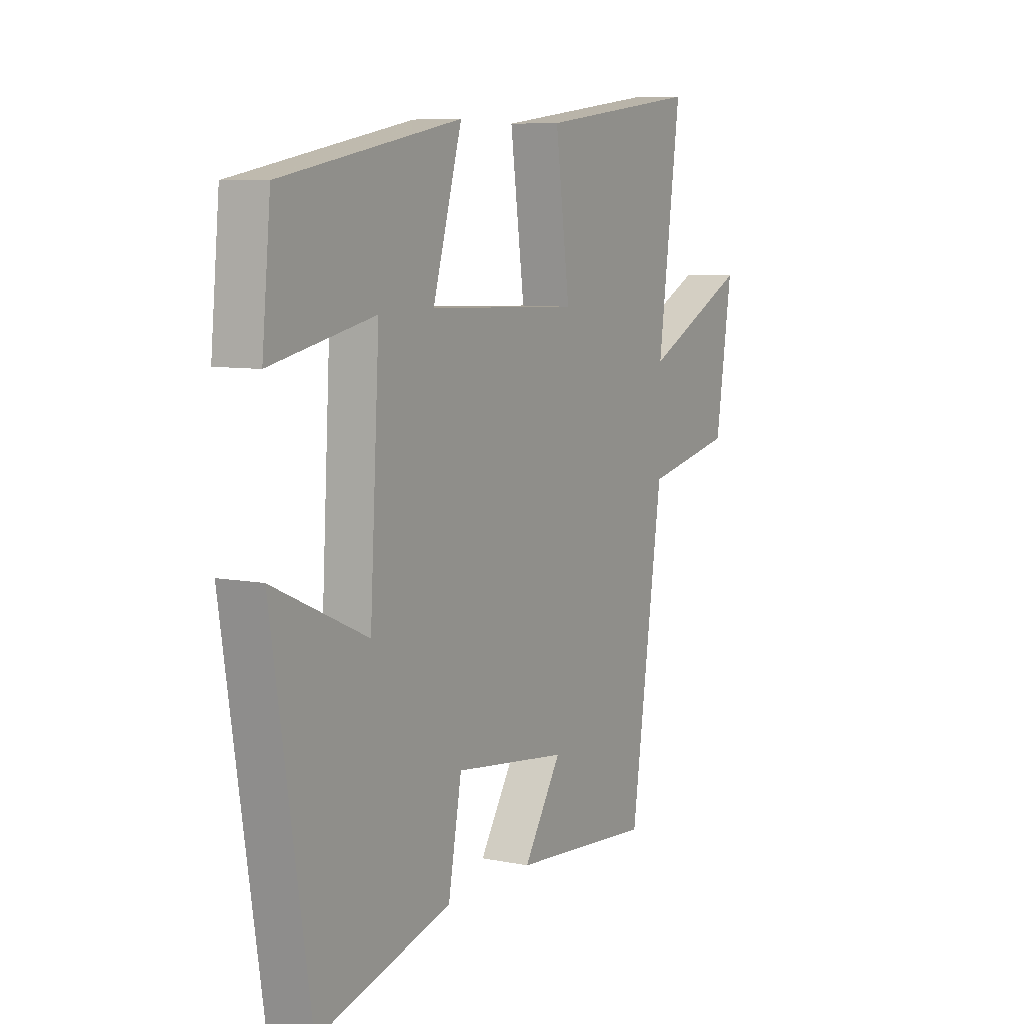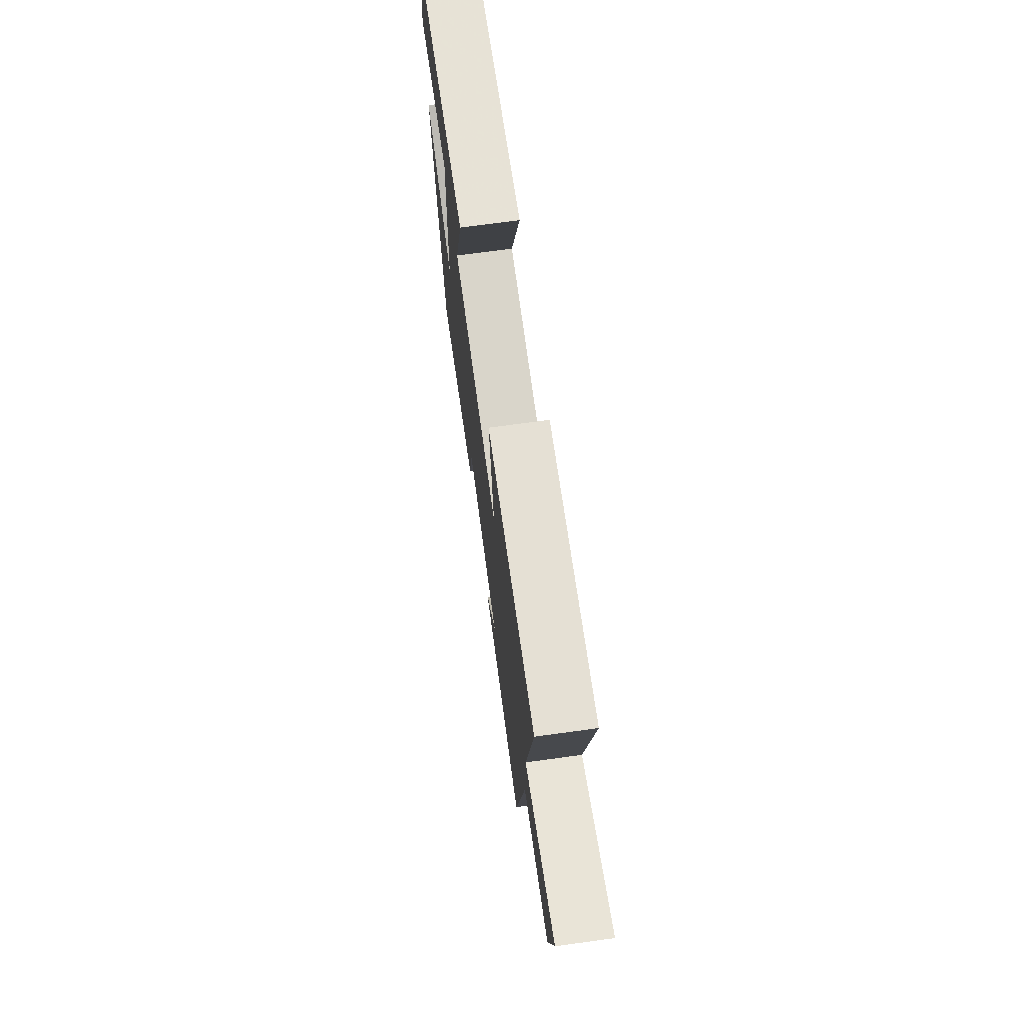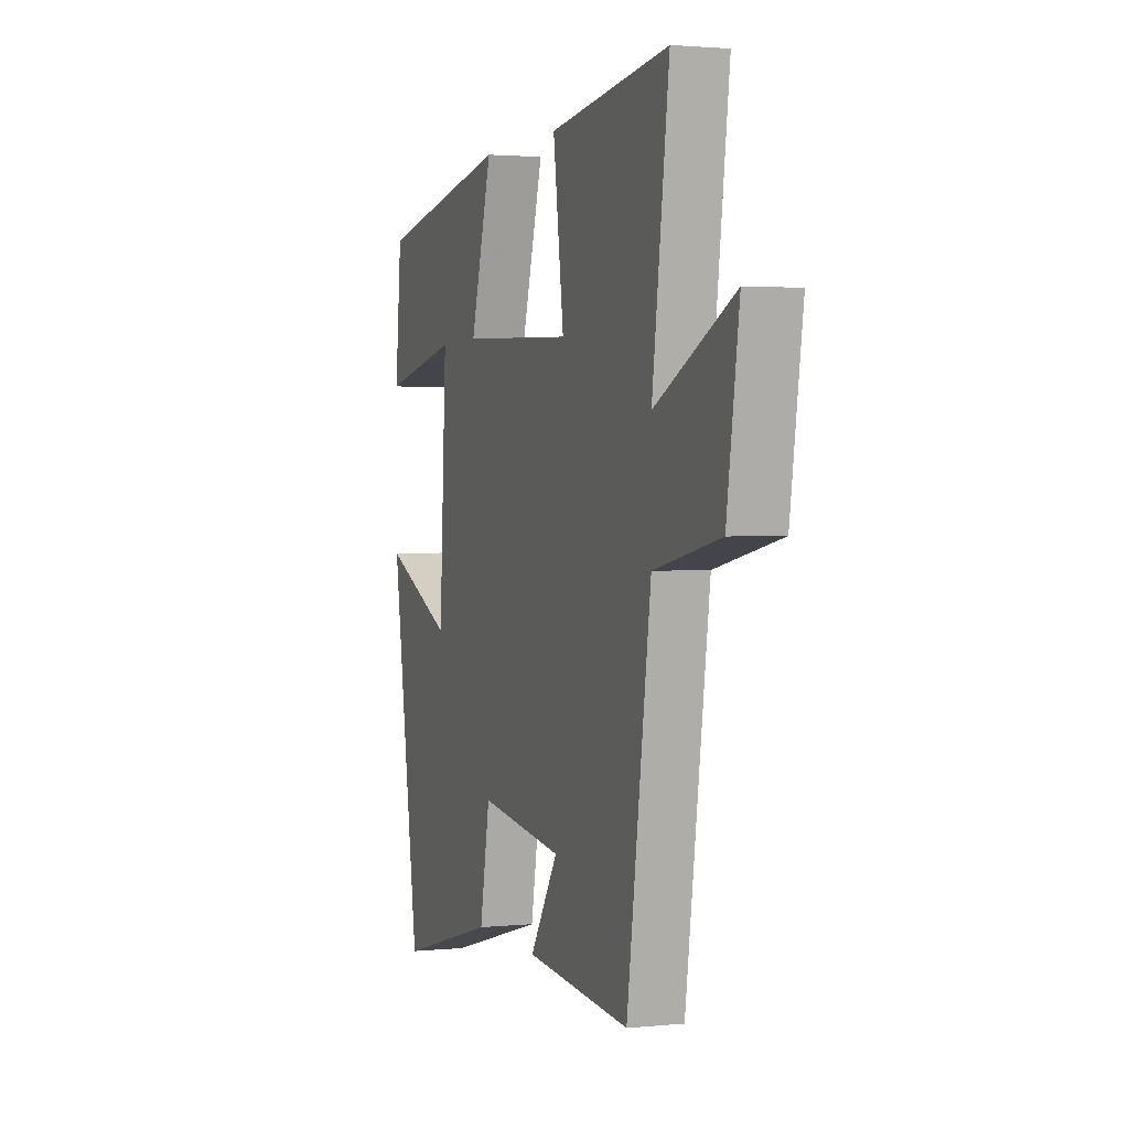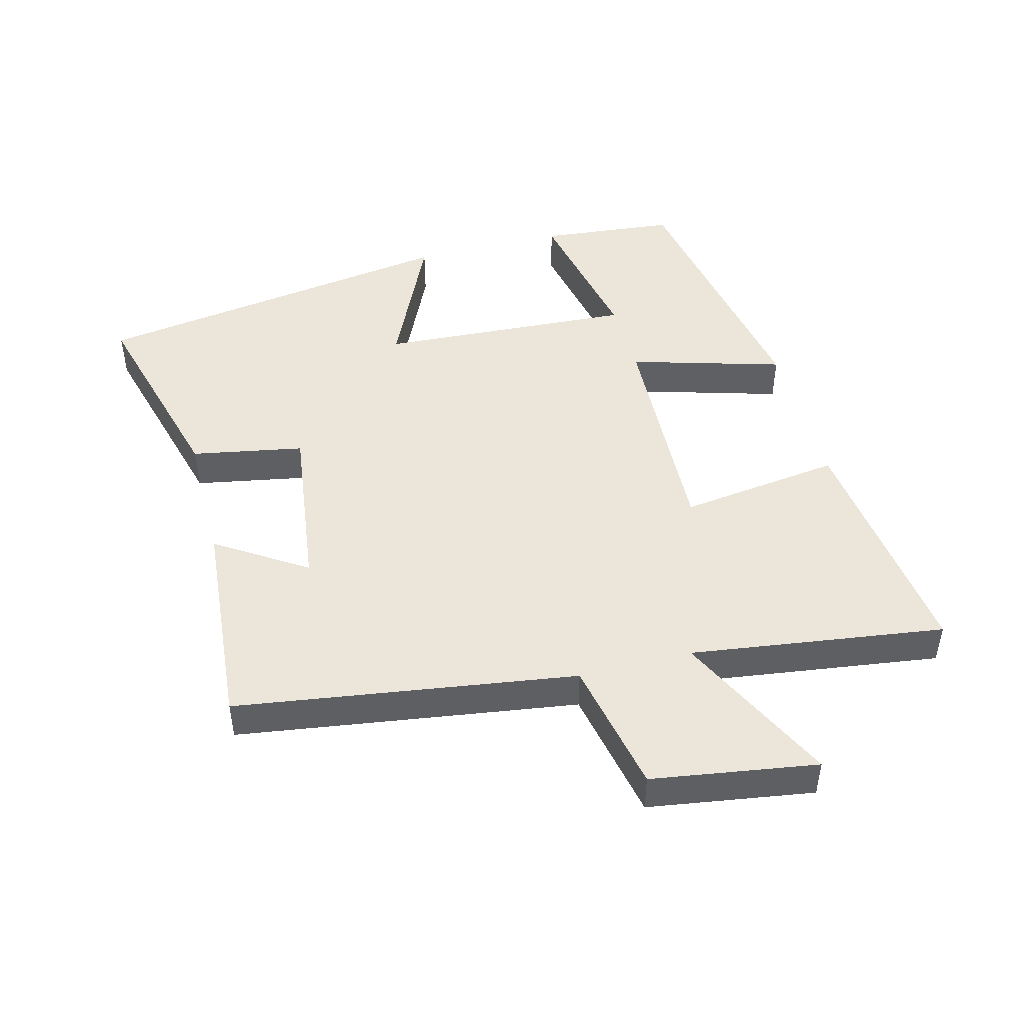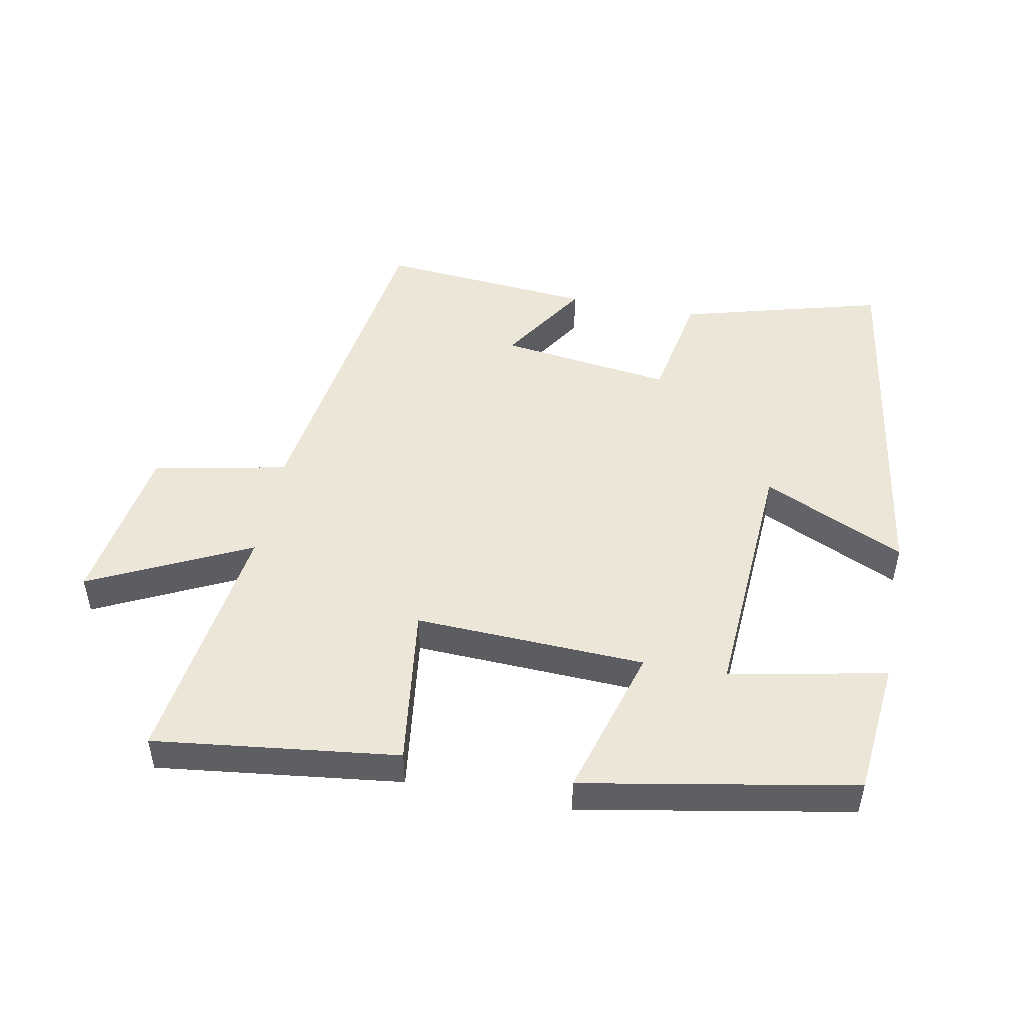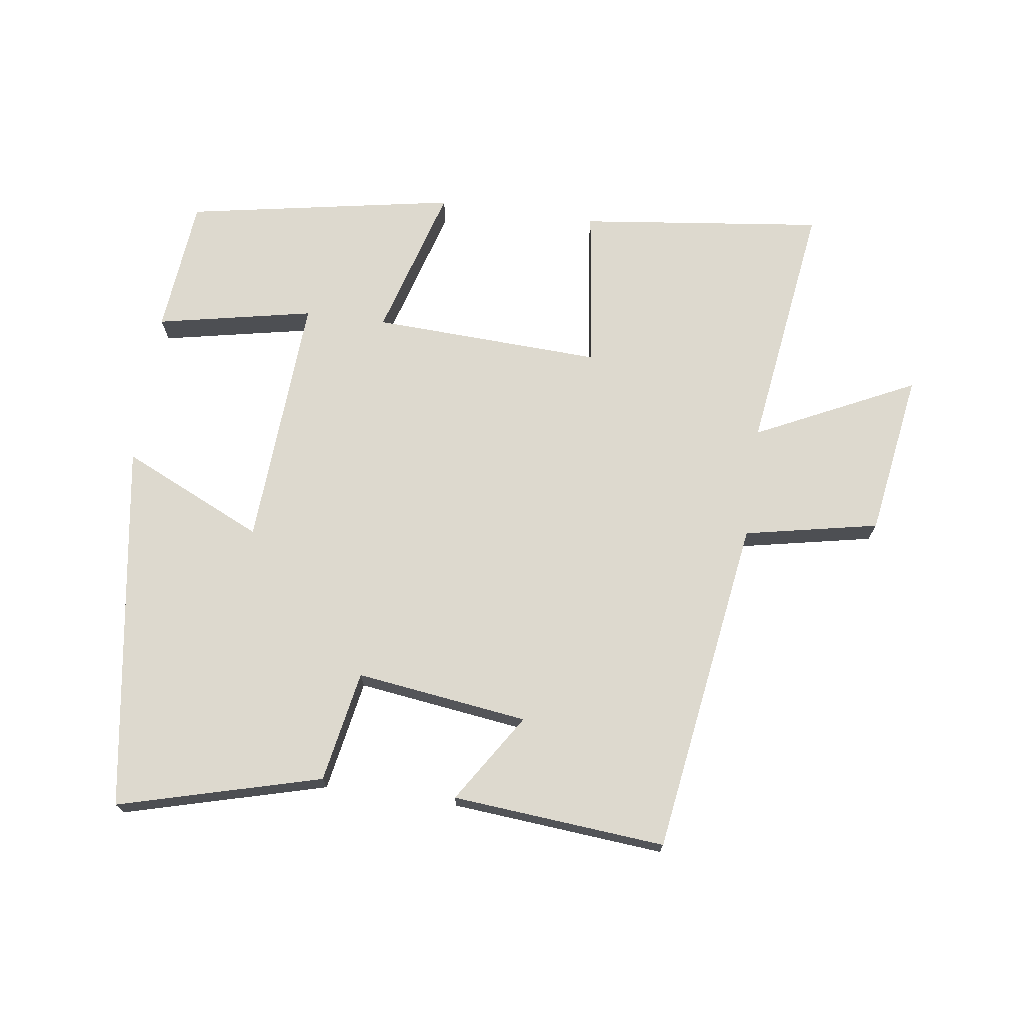
<metadata>
{"format":"obj","ext":"obj","renderer":"f3d","projection":"perspective","resolution":1024,"background":"white","views":[{"elev":7.8,"azim":119.6,"up":"+Z"},{"elev":72.4,"azim":-97.8,"up":"+Z"},{"elev":2.0,"azim":-109.6,"up":"+Z"},{"elev":47.1,"azim":-104.5,"up":"+Y"},{"elev":49.0,"azim":11.0,"up":"+Y"},{"elev":71.8,"azim":-171.9,"up":"+Y"}]}
</metadata>
<code>
v -0.552 0.07 0.546
v -0.181 0.07 0.5
v -0.214 0.07 0.254
v 0.136 0.07 0.268
v 0.069 0.07 0.5
v 0.48 0.07 0.424
v 0.5 0.07 0.217
v 0.262 0.07 0.266
v 0.284 0.07 -0.122
v 0.5 0.07 -0.023
v 0.413 0.07 -0.584
v 0.105 0.07 -0.5
v 0.074 0.07 -0.33
v -0.188 0.07 -0.364
v -0.101 0.07 -0.5
v -0.426 0.07 -0.527
v -0.5 0.07 -0.013
v -0.704 0.07 0.029
v -0.742 0.07 0.279
v -0.5 0.07 0.161
v -0.552 0 0.546
v -0.181 0 0.5
v -0.214 0 0.254
v 0.136 0 0.268
v 0.069 0 0.5
v 0.48 0 0.424
v 0.5 0 0.217
v 0.262 0 0.266
v 0.284 0 -0.122
v 0.5 0 -0.023
v 0.413 0 -0.584
v 0.105 0 -0.5
v 0.074 0 -0.33
v -0.188 0 -0.364
v -0.101 0 -0.5
v -0.426 0 -0.527
v -0.5 0 -0.013
v -0.704 0 0.029
v -0.742 0 0.279
v -0.5 0 0.161
f 17 18 19 20
f 16 17 20
f 14 15 16
f 14 16 20
f 13 14 20 1
f 9 10 11 12
f 8 9 12 13
f 5 6 7 8
f 4 5 8
f 3 4 8 13
f 1 2 3
f 1 3 13
f 40 39 38 37
f 40 37 36
f 36 35 34
f 40 36 34
f 21 40 34 33
f 32 31 30 29
f 33 32 29 28
f 28 27 26 25
f 28 25 24
f 33 28 24 23
f 23 22 21
f 33 23 21
f 1 21 22 2
f 2 22 23 3
f 3 23 24 4
f 4 24 25 5
f 5 25 26 6
f 6 26 27 7
f 7 27 28 8
f 8 28 29 9
f 9 29 30 10
f 10 30 31 11
f 11 31 32 12
f 12 32 33 13
f 13 33 34 14
f 14 34 35 15
f 15 35 36 16
f 16 36 37 17
f 17 37 38 18
f 18 38 39 19
f 19 39 40 20
f 20 40 21 1

</code>
